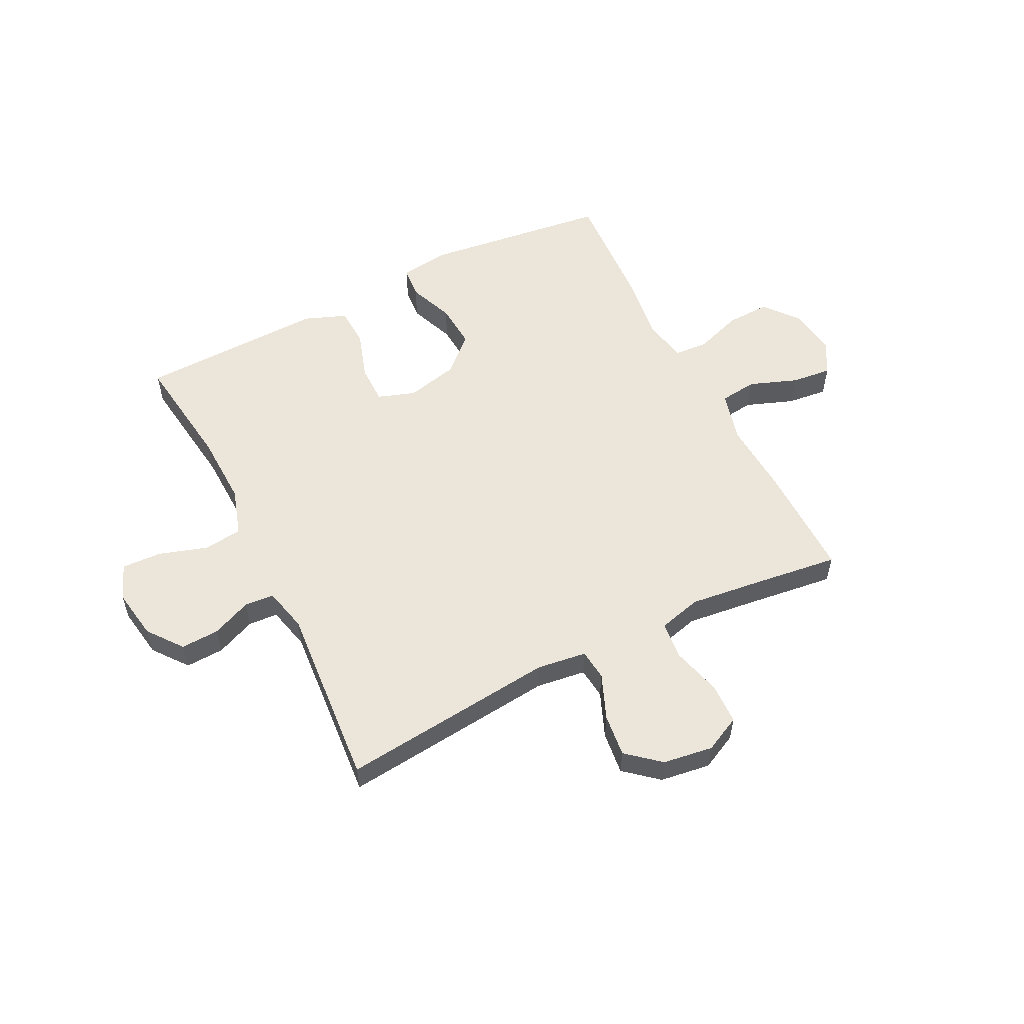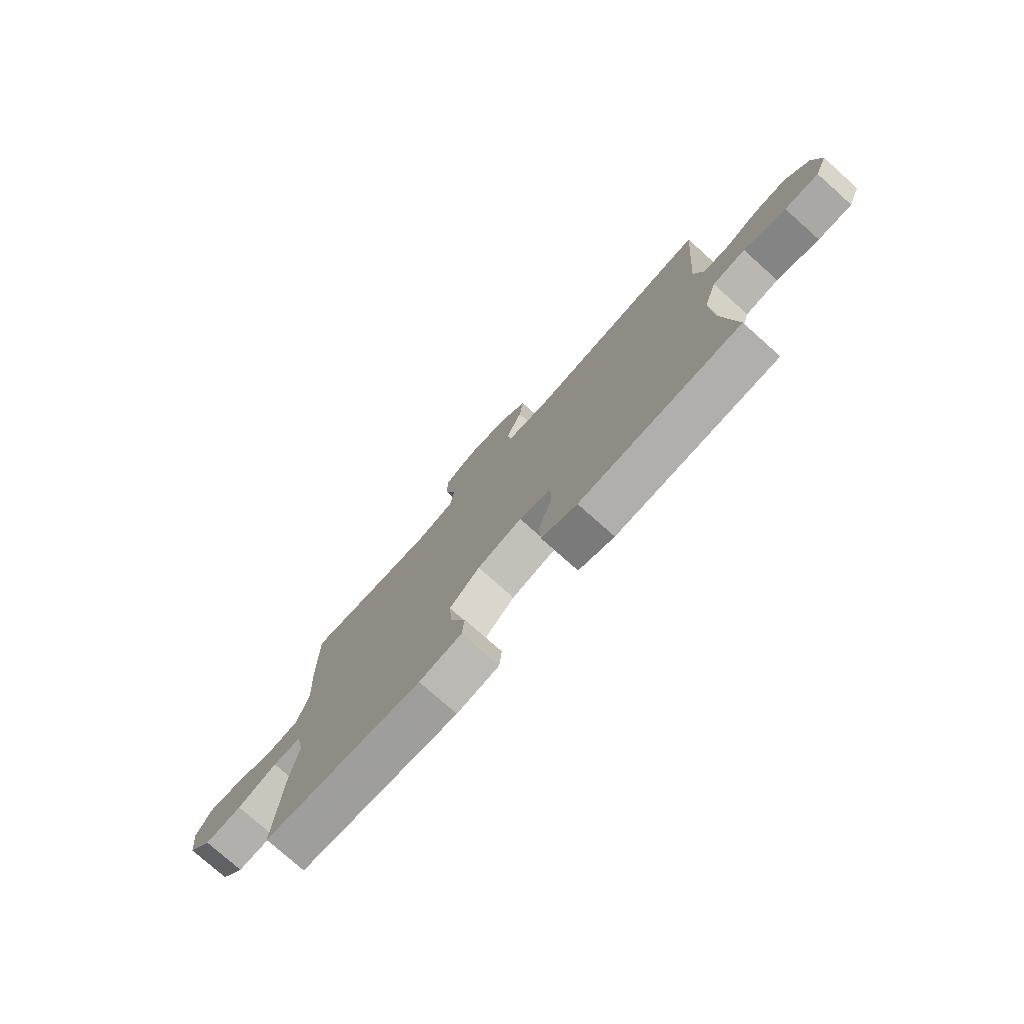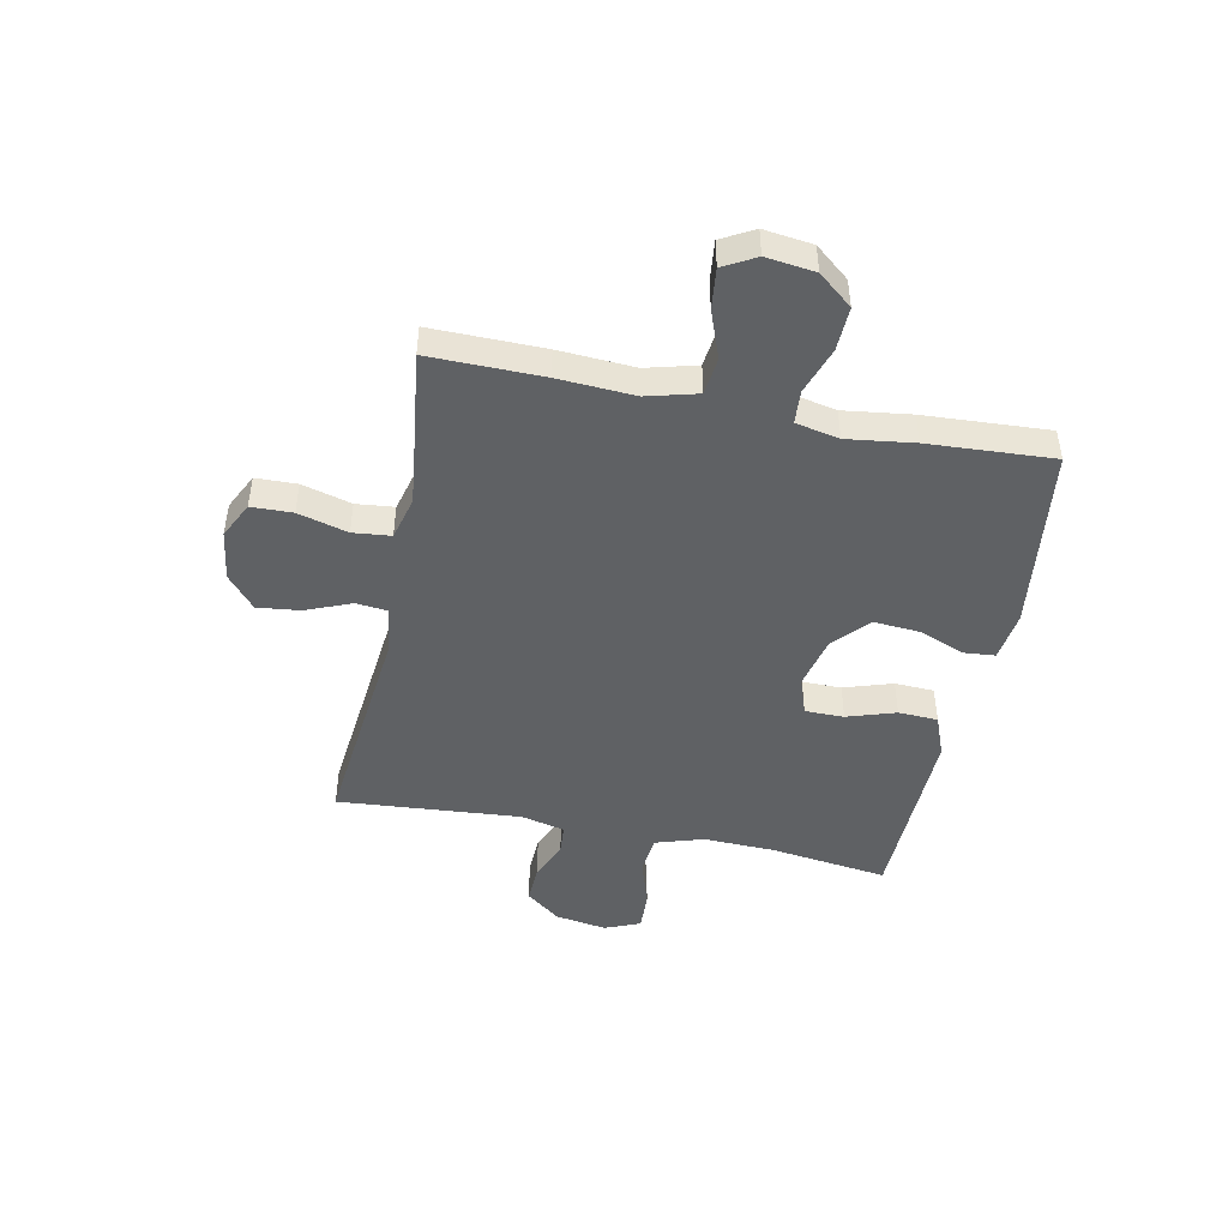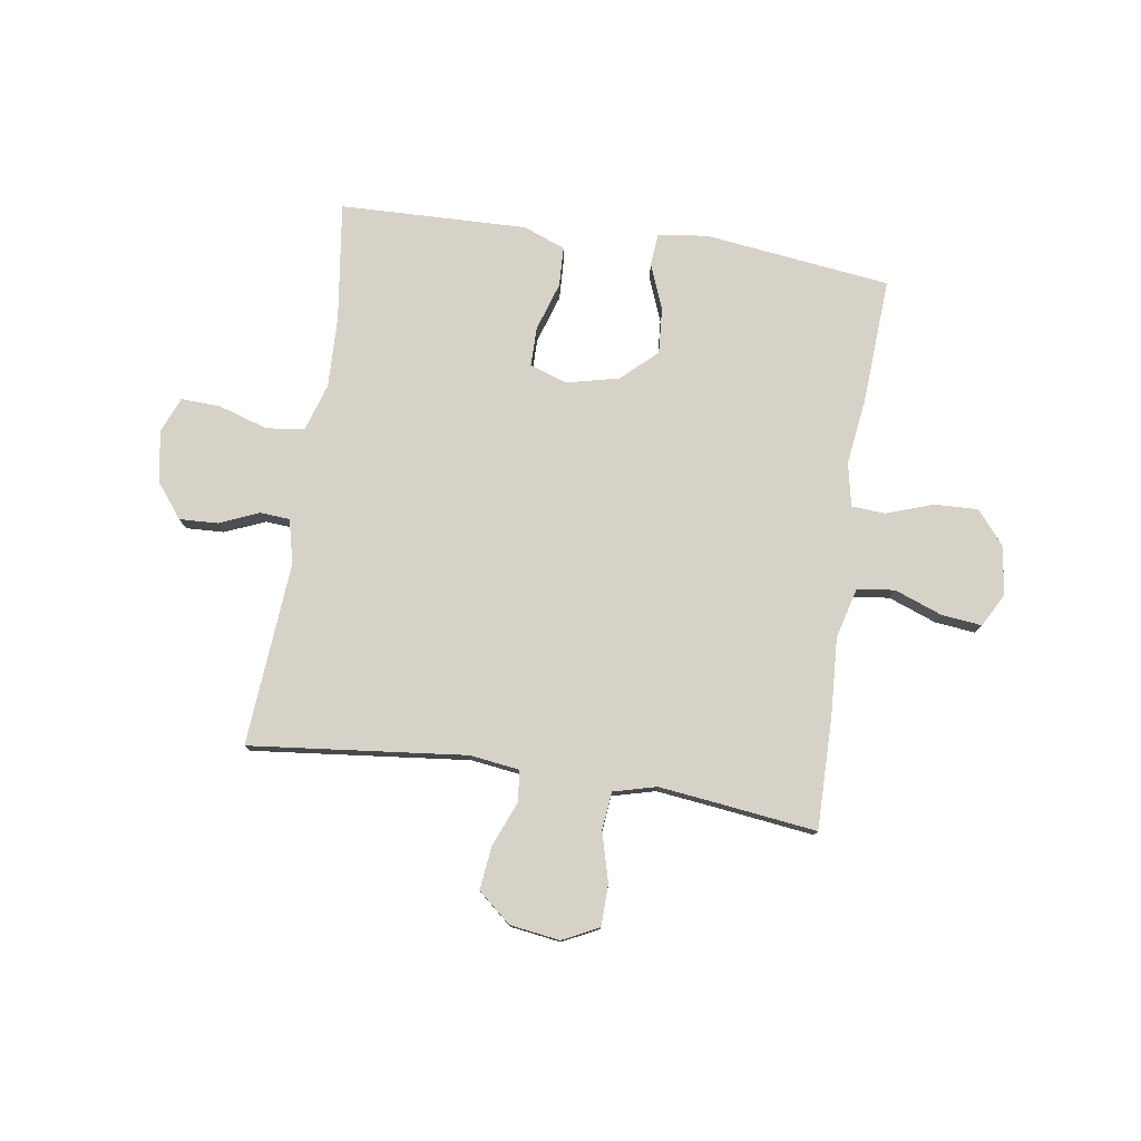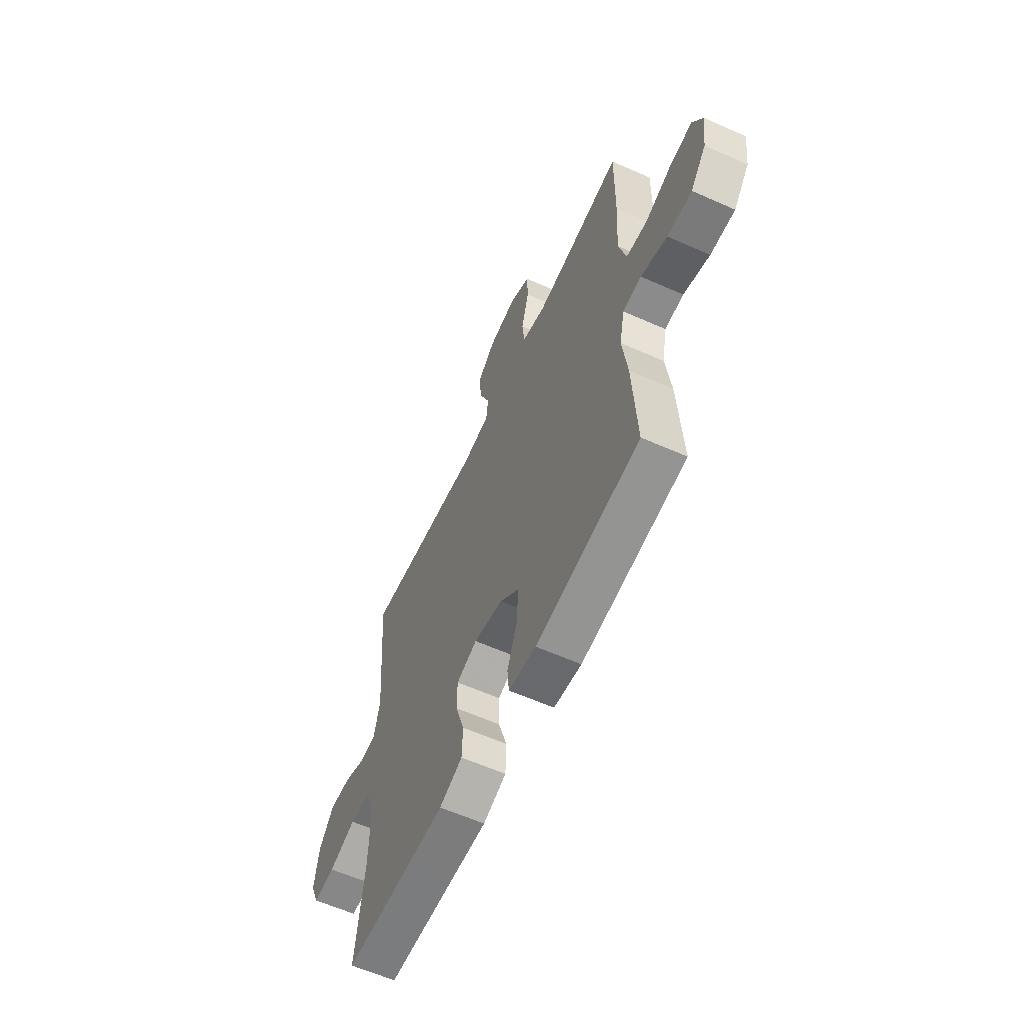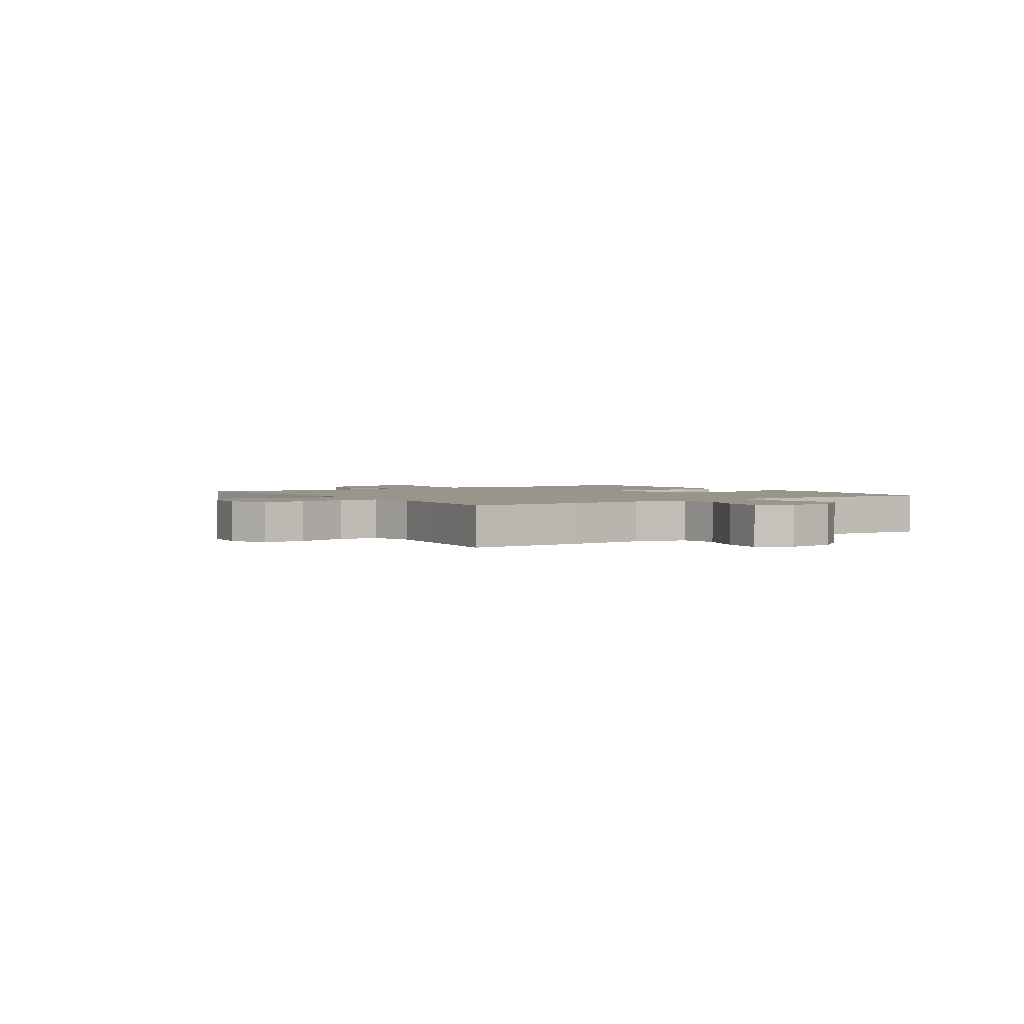
<metadata>
{"format":"obj","ext":"obj","renderer":"f3d","projection":"perspective","resolution":1024,"background":"white","views":[{"elev":55.6,"azim":-26.7,"up":"+Y"},{"elev":-76.9,"azim":-131.7,"up":"+Z"},{"elev":-46.7,"azim":78.5,"up":"+Y"},{"elev":78.0,"azim":8.5,"up":"+Y"},{"elev":-60.2,"azim":65.5,"up":"+Z"},{"elev":2.2,"azim":56.4,"up":"+Y"}]}
</metadata>
<code>
v -0.5 0.07 0.5
v -0.112 0.07 0.459
v -0.023 0.07 0.471
v -0.017 0.07 0.527
v -0.05 0.07 0.608
v -0.059 0.07 0.685
v 0 0.07 0.735
v 0.09 0.07 0.748
v 0.155 0.07 0.716
v 0.157 0.07 0.642
v 0.133 0.07 0.553
v 0.14 0.07 0.485
v 0.217 0.07 0.465
v 0.334 0.07 0.479
v 0.5 0.07 0.5
v 0.498 0.07 0.297
v 0.49 0.07 0.16
v 0.514 0.07 0.069
v 0.581 0.07 0.061
v 0.667 0.07 0.093
v 0.739 0.07 0.101
v 0.771 0.07 0.043
v 0.76 0.07 -0.045
v 0.71 0.07 -0.106
v 0.631 0.07 -0.103
v 0.547 0.07 -0.074
v 0.487 0.07 -0.078
v 0.471 0.07 -0.156
v 0.487 0.07 -0.276
v 0.5 0.07 -0.5
v 0.166 0.07 -0.542
v 0.077 0.07 -0.53
v 0.072 0.07 -0.473
v 0.104 0.07 -0.391
v 0.11 0.07 -0.309
v 0.047 0.07 -0.251
v -0.047 0.07 -0.229
v -0.114 0.07 -0.252
v -0.114 0.07 -0.322
v -0.086 0.07 -0.409
v -0.089 0.07 -0.48
v -0.164 0.07 -0.509
v -0.281 0.07 -0.506
v -0.5 0.07 -0.5
v -0.472 0.07 -0.289
v -0.468 0.07 -0.16
v -0.495 0.07 -0.074
v -0.564 0.07 -0.066
v -0.652 0.07 -0.094
v -0.723 0.07 -0.097
v -0.749 0.07 -0.033
v -0.734 0.07 0.059
v -0.686 0.07 0.121
v -0.617 0.07 0.118
v -0.546 0.07 0.088
v -0.493 0.07 0.092
v -0.474 0.07 0.171
v -0.5 0 0.5
v -0.112 0 0.459
v -0.023 0 0.471
v -0.017 0 0.527
v -0.05 0 0.608
v -0.059 0 0.685
v 0 0 0.735
v 0.09 0 0.748
v 0.155 0 0.716
v 0.157 0 0.642
v 0.133 0 0.553
v 0.14 0 0.485
v 0.217 0 0.465
v 0.334 0 0.479
v 0.5 0 0.5
v 0.498 0 0.297
v 0.49 0 0.16
v 0.514 0 0.069
v 0.581 0 0.061
v 0.667 0 0.093
v 0.739 0 0.101
v 0.771 0 0.043
v 0.76 0 -0.045
v 0.71 0 -0.106
v 0.631 0 -0.103
v 0.547 0 -0.074
v 0.487 0 -0.078
v 0.471 0 -0.156
v 0.487 0 -0.276
v 0.5 0 -0.5
v 0.166 0 -0.542
v 0.077 0 -0.53
v 0.072 0 -0.473
v 0.104 0 -0.391
v 0.11 0 -0.309
v 0.047 0 -0.251
v -0.047 0 -0.229
v -0.114 0 -0.252
v -0.114 0 -0.322
v -0.086 0 -0.409
v -0.089 0 -0.48
v -0.164 0 -0.509
v -0.281 0 -0.506
v -0.5 0 -0.5
v -0.472 0 -0.289
v -0.468 0 -0.16
v -0.495 0 -0.074
v -0.564 0 -0.066
v -0.652 0 -0.094
v -0.723 0 -0.097
v -0.749 0 -0.033
v -0.734 0 0.059
v -0.686 0 0.121
v -0.617 0 0.118
v -0.546 0 0.088
v -0.493 0 0.092
v -0.474 0 0.171
f 52 53 54 55
f 52 55 56
f 51 52 56
f 48 49 50 51
f 47 48 51 56
f 46 47 56 57
f 42 43 44 45
f 42 45 46
f 39 40 41 42
f 38 39 42 46
f 37 38 46 57
f 31 32 33 34
f 31 34 35
f 28 29 30 31
f 27 28 31 35
f 23 24 25 26
f 23 26 27
f 22 23 27
f 19 20 21 22
f 19 22 27
f 18 19 27 35
f 14 15 16 17
f 13 14 17 18
f 12 13 18 35
f 8 9 10 11
f 4 5 6 7
f 4 7 8 11
f 37 57 1 2
f 36 37 2 3
f 11 12 35 36
f 3 4 11 36
f 112 111 110 109
f 113 112 109
f 113 109 108
f 108 107 106 105
f 113 108 105 104
f 114 113 104 103
f 102 101 100 99
f 103 102 99
f 99 98 97 96
f 103 99 96 95
f 114 103 95 94
f 91 90 89 88
f 92 91 88
f 88 87 86 85
f 92 88 85 84
f 83 82 81 80
f 84 83 80
f 84 80 79
f 79 78 77 76
f 84 79 76
f 92 84 76 75
f 74 73 72 71
f 75 74 71 70
f 92 75 70 69
f 68 67 66 65
f 64 63 62 61
f 68 65 64 61
f 59 58 114 94
f 60 59 94 93
f 93 92 69 68
f 93 68 61 60
f 1 58 59 2
f 2 59 60 3
f 3 60 61 4
f 4 61 62 5
f 5 62 63 6
f 6 63 64 7
f 7 64 65 8
f 8 65 66 9
f 9 66 67 10
f 10 67 68 11
f 11 68 69 12
f 12 69 70 13
f 13 70 71 14
f 14 71 72 15
f 15 72 73 16
f 16 73 74 17
f 17 74 75 18
f 18 75 76 19
f 19 76 77 20
f 20 77 78 21
f 21 78 79 22
f 22 79 80 23
f 23 80 81 24
f 24 81 82 25
f 25 82 83 26
f 26 83 84 27
f 27 84 85 28
f 28 85 86 29
f 29 86 87 30
f 30 87 88 31
f 31 88 89 32
f 32 89 90 33
f 33 90 91 34
f 34 91 92 35
f 35 92 93 36
f 36 93 94 37
f 37 94 95 38
f 38 95 96 39
f 39 96 97 40
f 40 97 98 41
f 41 98 99 42
f 42 99 100 43
f 43 100 101 44
f 44 101 102 45
f 45 102 103 46
f 46 103 104 47
f 47 104 105 48
f 48 105 106 49
f 49 106 107 50
f 50 107 108 51
f 51 108 109 52
f 52 109 110 53
f 53 110 111 54
f 54 111 112 55
f 55 112 113 56
f 56 113 114 57
f 57 114 58 1

</code>
